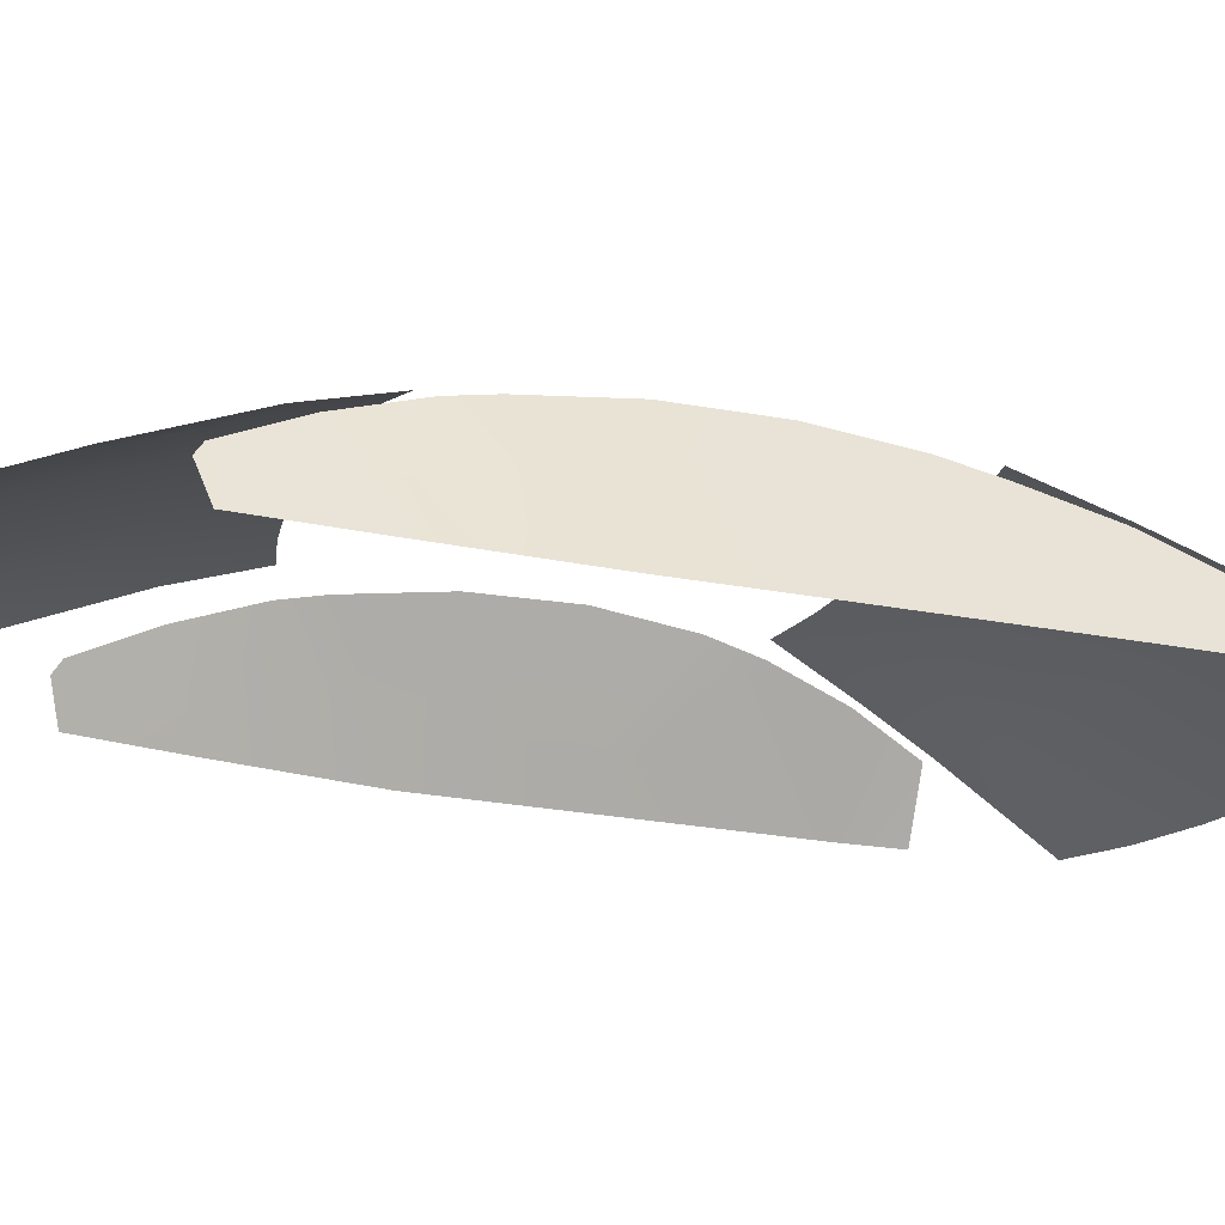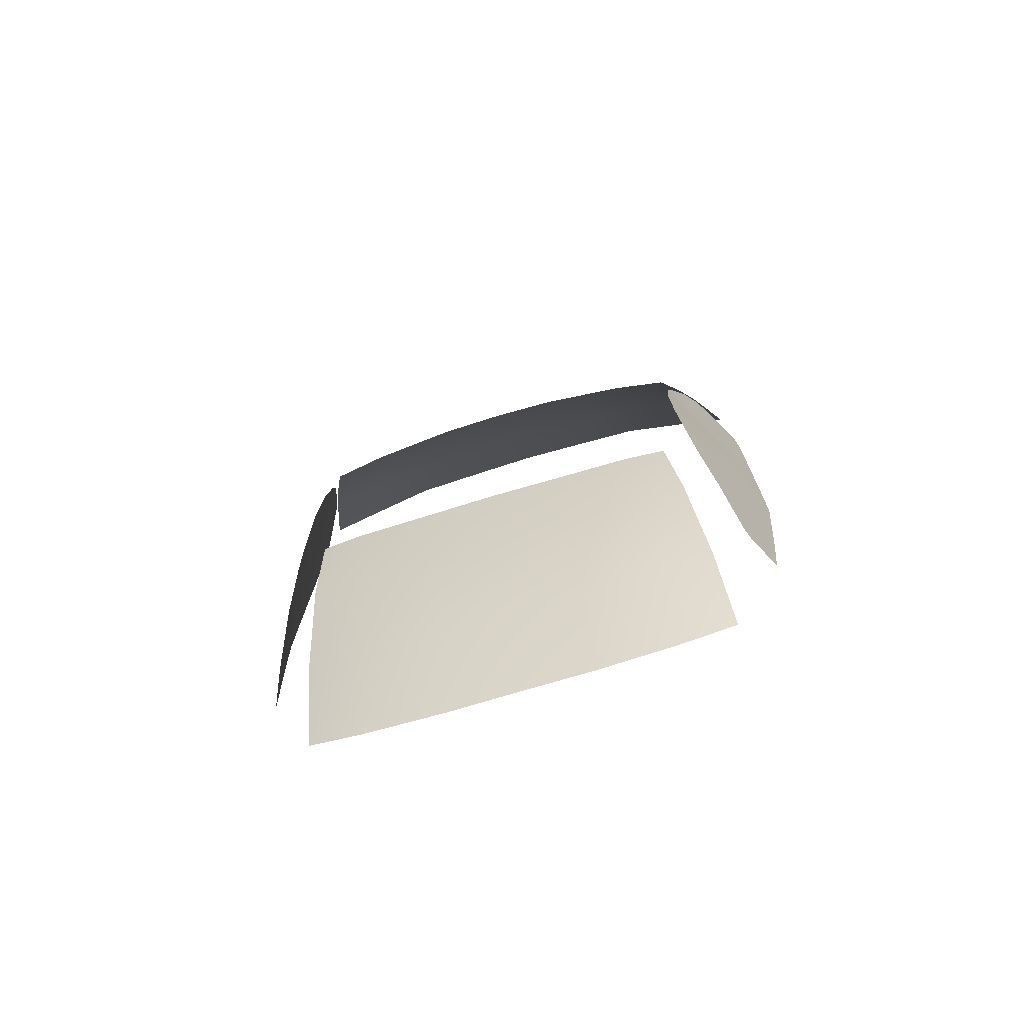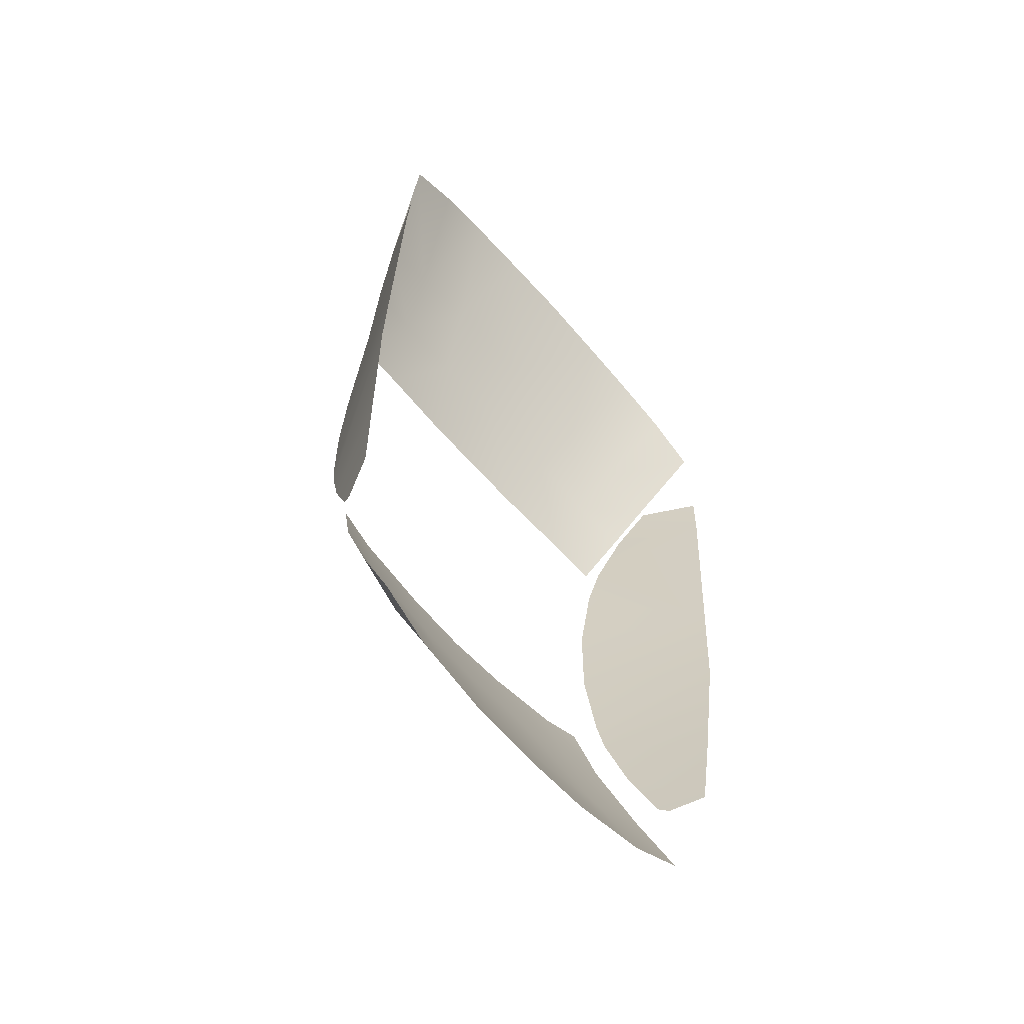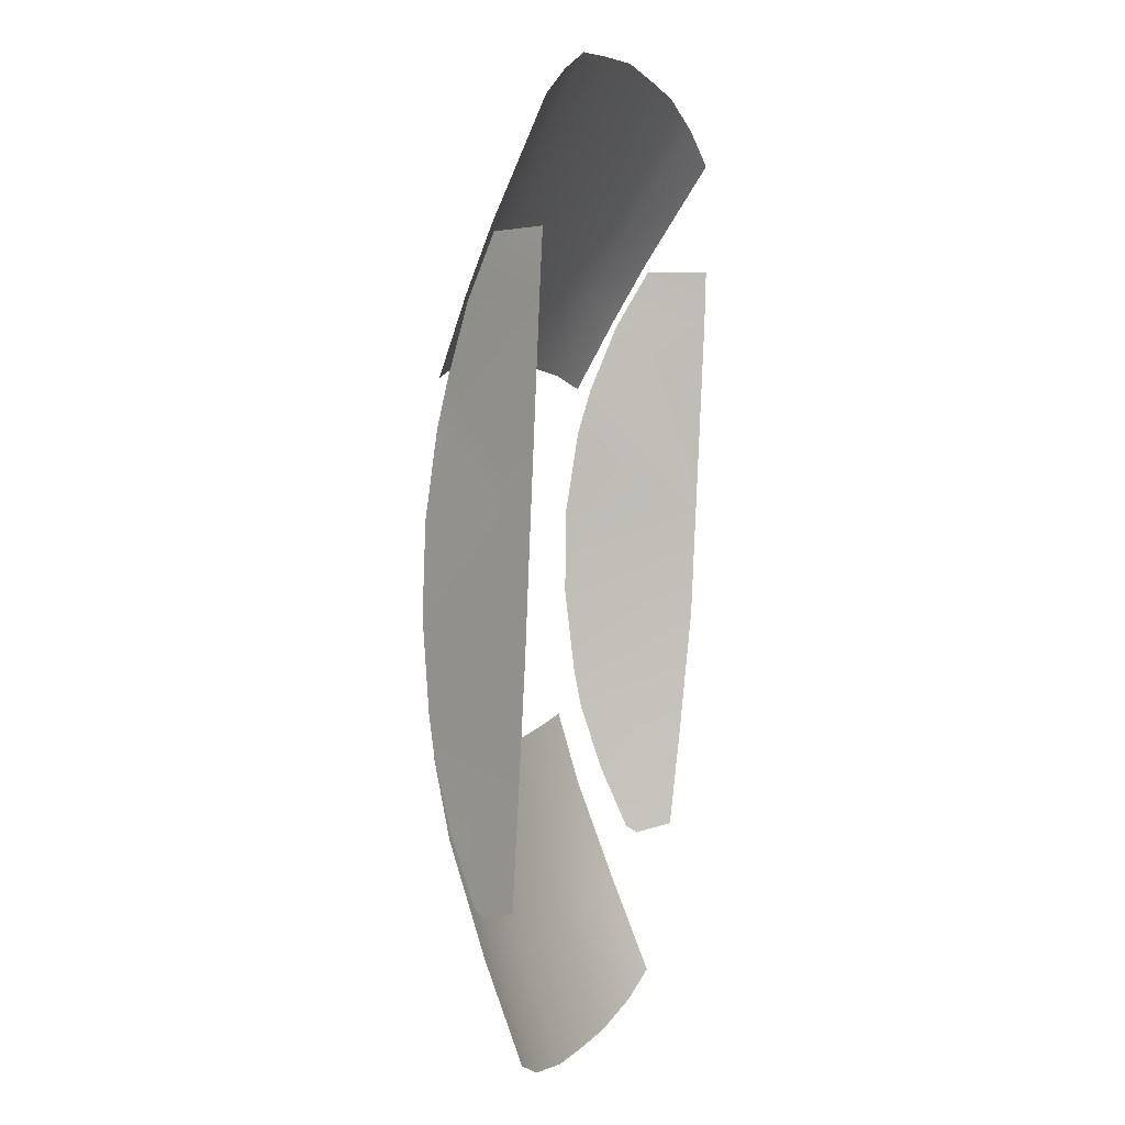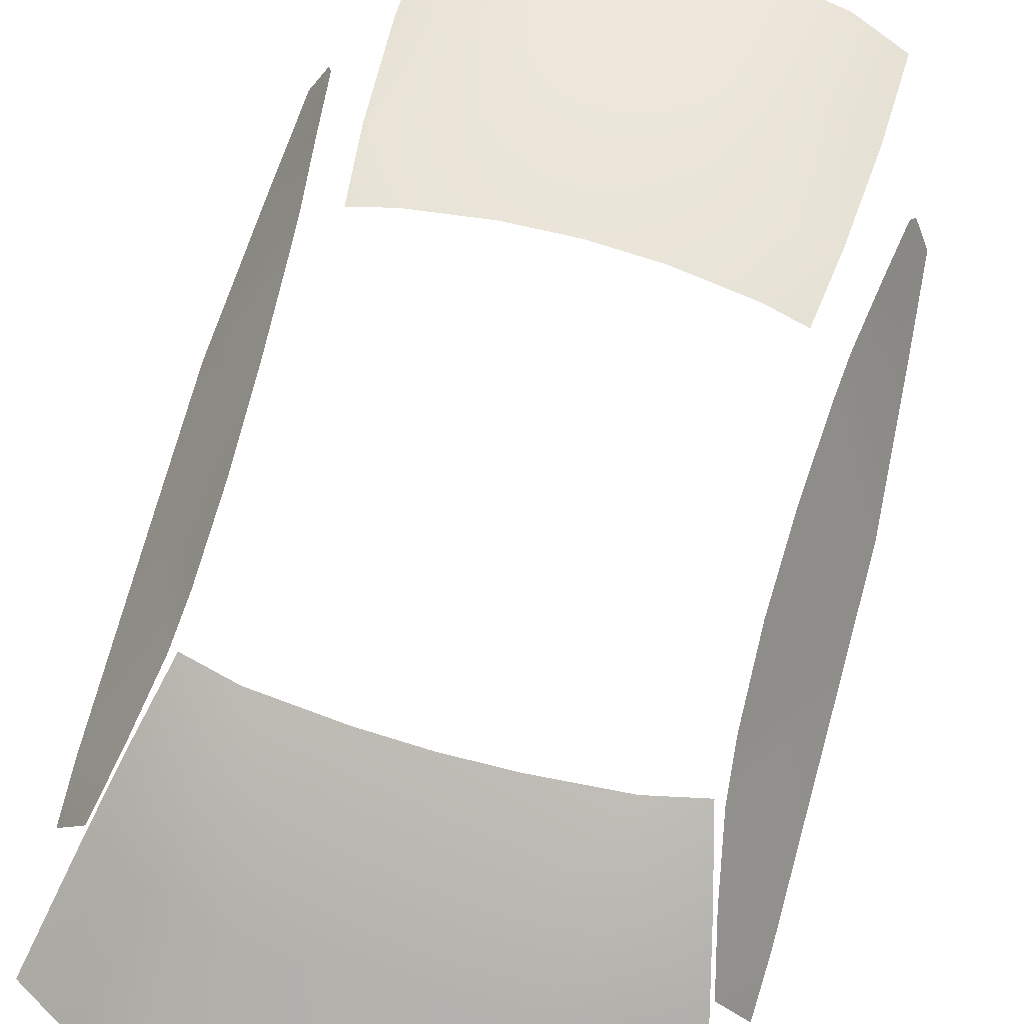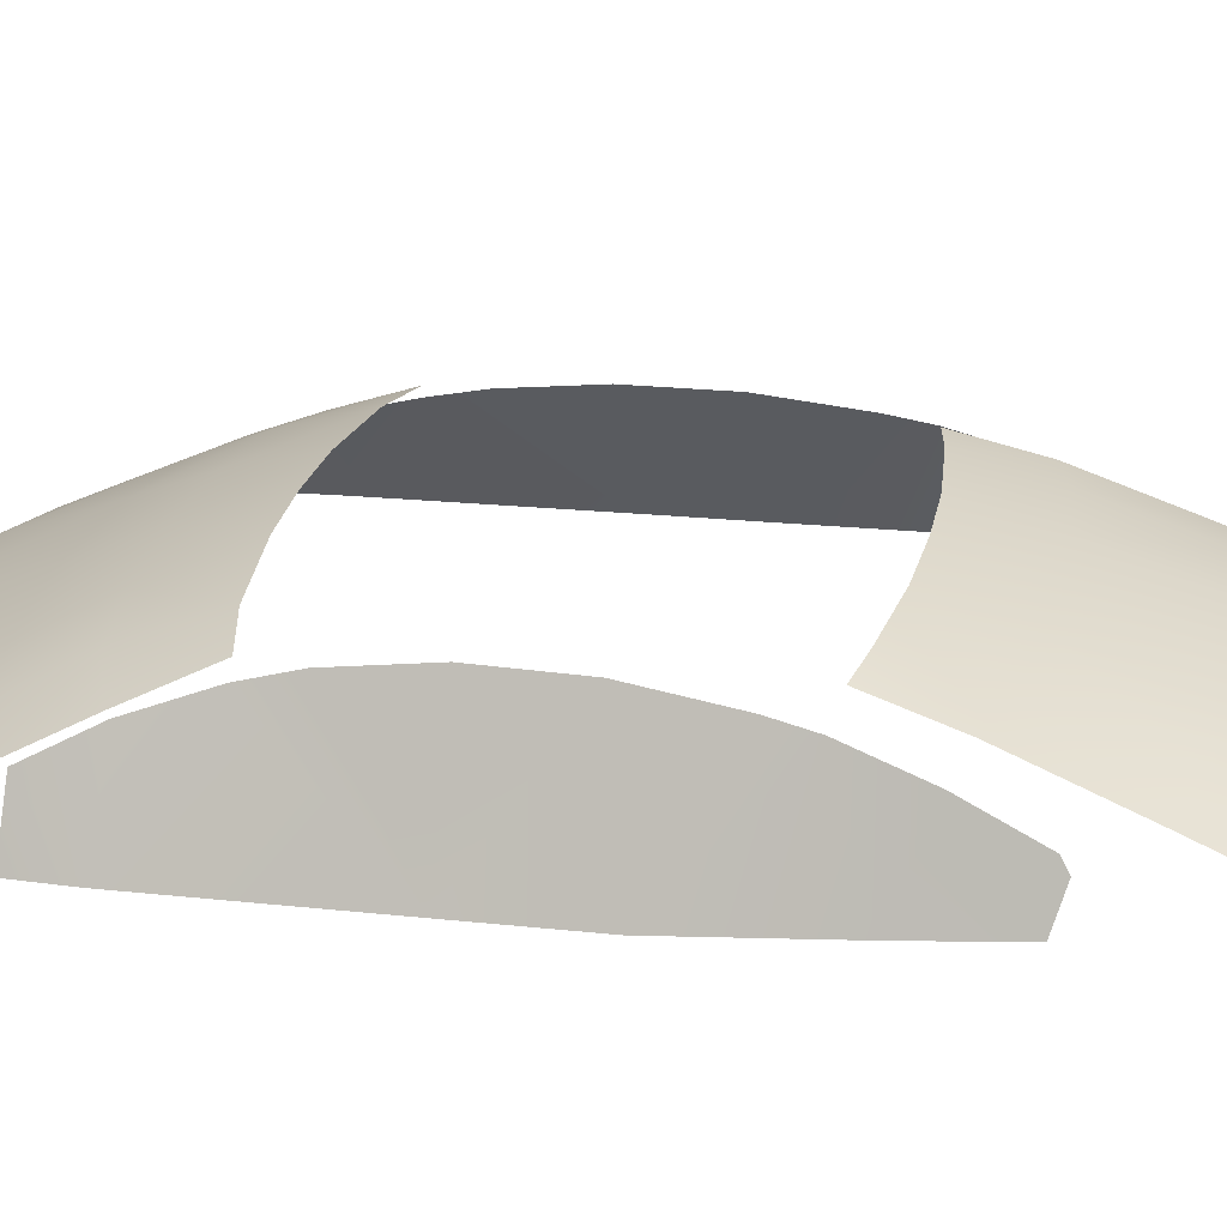
<metadata>
{"format":"obj","ext":"obj","renderer":"f3d","projection":"perspective","resolution":1024,"background":"white","views":[{"elev":-16.2,"azim":-107.9,"up":"+Y"},{"elev":-73.8,"azim":-163.2,"up":"+Z"},{"elev":-62.1,"azim":-49.2,"up":"+Z"},{"elev":3.0,"azim":-70.9,"up":"+Z"},{"elev":73.8,"azim":15.6,"up":"+Y"},{"elev":27.5,"azim":103.2,"up":"+Y"}]}
</metadata>
<code>
g Glass_30
v 0.2257 0.9142 1.212
v 0.3189 1.096 0.8368
v 0.4296 0.9135 1.19
v 0.5285 1.093 0.7838
v 0.4816 1.2 0.5833
v 0.7001 1.081 0.7031
v 0.001 1.098 0.8631
v 0.2622 1.208 0.6169
v 0.4366 1.293 0.3376
v 0.001 0.915 1.23
v 0.6202 0.9027 1.114
v 0.781 0.8983 1.024
v 0.001 1.211 0.6327
v 0.1875 1.31 0.3612
v 0.001 1.312 0.3668
v 0.5925 1.277 0.2991
v 0.6527 1.175 0.5187
v -0.2237 0.9142 1.212
v -0.3169 1.096 0.8368
v -0.4276 0.9135 1.19
v -0.5265 1.093 0.7838
v -0.2602 1.208 0.6169
v -0.4796 1.2 0.5833
v -0.1855 1.31 0.3612
v -0.4346 1.293 0.3376
v -0.6981 1.081 0.7031
v -0.6182 0.9027 1.114
v -0.779 0.8983 1.024
v -0.5905 1.277 0.2991
v -0.6507 1.175 0.5187
v 0.6223 1.298 -0.6255
v 0.802 0.95 -0.4406
v 0.6046 1.324 -0.3608
v 0.8034 0.9353 -0.0996
v 0.5975 1.317 -0.0934
v 0.605 1.279 0.1578
v 0.6192 1.24 0.2999
v 0.8045 0.9081 0.5152
v 0.6602 1.165 0.5045
v 0.7062 1.072 0.6821
v 0.7989 0.9019 0.6829
v 0.6327 1.278 -0.7416
v 0.7723 0.9827 -0.8604
v 0.661 1.218 -0.9478
v 0.7503 1.006 -1.136
v 0.689 1.139 -1.142
v 0.7029 1.107 -1.164
v 0.5594 1.264 -0.9828
v 0.4151 1.336 -0.7817
v 0.4202 1.277 -1.023
v 0.5324 1.321 -0.7576
v 0.5839 1.151 -1.303
v 0.4274 1.174 -1.351
v 0.5926 1.037 -1.593
v 0.4359 1.051 -1.655
v 0.1996 1.183 -1.384
v 0.2059 1.06 -1.693
v 0.001 1.187 -1.39
v 0.001 1.063 -1.699
v 0.1951 1.286 -1.052
v 0.1915 1.345 -0.8085
v 0.001 1.29 -1.059
v 0.001 1.35 -0.8152
v -0.2039 1.06 -1.693
v -0.1976 1.183 -1.384
v -0.4339 1.051 -1.655
v -0.4254 1.174 -1.351
v -0.5906 1.037 -1.593
v -0.5819 1.151 -1.303
v -0.1932 1.286 -1.052
v -0.4182 1.277 -1.023
v -0.5574 1.264 -0.9828
v -0.4132 1.336 -0.7817
v -0.5304 1.321 -0.7576
v -0.1895 1.345 -0.8085
v -0.6203 1.298 -0.6255
v -0.6026 1.324 -0.3608
v -0.8 0.95 -0.4406
v -0.8014 0.9353 -0.0996
v -0.5955 1.317 -0.0934
v -0.603 1.279 0.1578
v -0.6172 1.24 0.2999
v -0.8025 0.9081 0.5152
v -0.6582 1.165 0.5045
v -0.7042 1.072 0.6821
v -0.7969 0.9019 0.6829
v -0.6307 1.278 -0.7416
v -0.7703 0.9827 -0.8604
v -0.659 1.218 -0.9478
v -0.7483 1.006 -1.136
v -0.687 1.139 -1.142
v -0.7009 1.107 -1.164
g Glass_30_0
f 3 2 1
f 4 2 3
f 5 2 4
f 5 4 6
f 2 7 1
f 8 7 2
f 8 2 5
f 9 8 5
f 1 7 10
f 11 4 3
f 12 4 11
f 6 4 12
f 13 7 8
f 14 13 8
f 14 8 9
f 15 13 14
f 9 5 16
f 16 5 17
f 17 5 6
f 18 10 7
f 7 19 18
f 19 20 18
f 19 21 20
f 7 22 19
f 7 13 22
f 19 23 21
f 19 22 23
f 13 24 22
f 13 15 24
f 22 25 23
f 22 24 25
f 21 23 26
f 21 27 20
f 21 28 27
f 21 26 28
f 23 25 29
f 23 29 30
f 23 30 26
f 33 32 31
f 34 32 33
f 35 34 33
f 36 34 35
f 37 34 36
f 38 34 37
f 39 38 37
f 39 40 38
f 41 38 40
f 42 31 32
f 43 42 32
f 44 42 43
f 43 45 44
f 46 44 45
f 45 47 46
f 50 49 48
f 51 48 49
f 48 52 50
f 53 50 52
f 52 54 53
f 55 53 54
f 53 55 56
f 57 56 55
f 56 57 58
f 59 58 57
f 50 53 60
f 56 60 53
f 49 50 61
f 60 61 50
f 60 56 62
f 58 62 56
f 61 60 63
f 62 63 60
f 59 64 58
f 65 58 64
f 58 65 62
f 64 66 65
f 67 65 66
f 66 68 67
f 69 67 68
f 65 67 70
f 70 62 65
f 62 70 63
f 71 70 67
f 67 69 71
f 72 71 69
f 71 72 73
f 74 73 72
f 70 71 75
f 73 75 71
f 75 63 70
f 78 77 76
f 78 79 77
f 79 80 77
f 79 81 80
f 79 82 81
f 79 83 82
f 83 84 82
f 84 83 85
f 86 85 83
f 76 87 78
f 87 88 78
f 87 89 88
f 88 89 90
f 91 90 89
f 92 90 91

</code>
